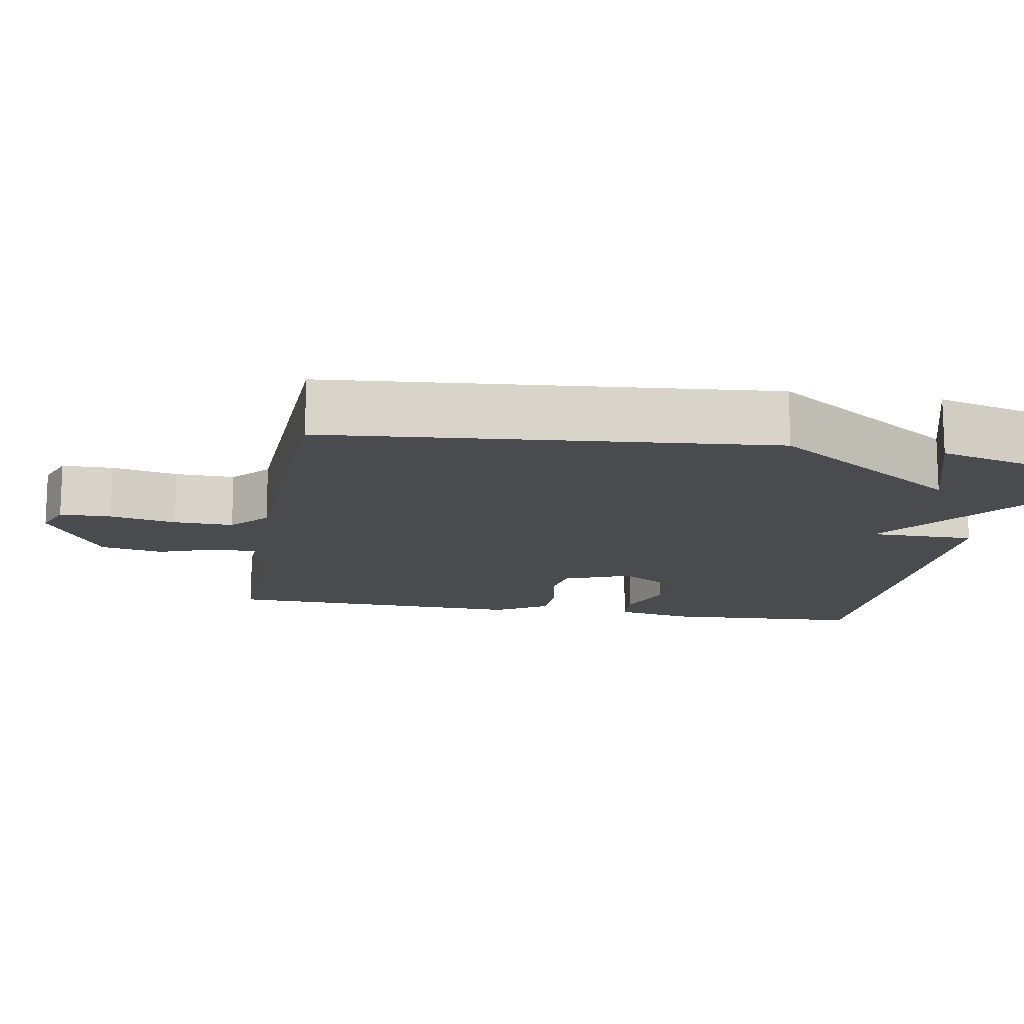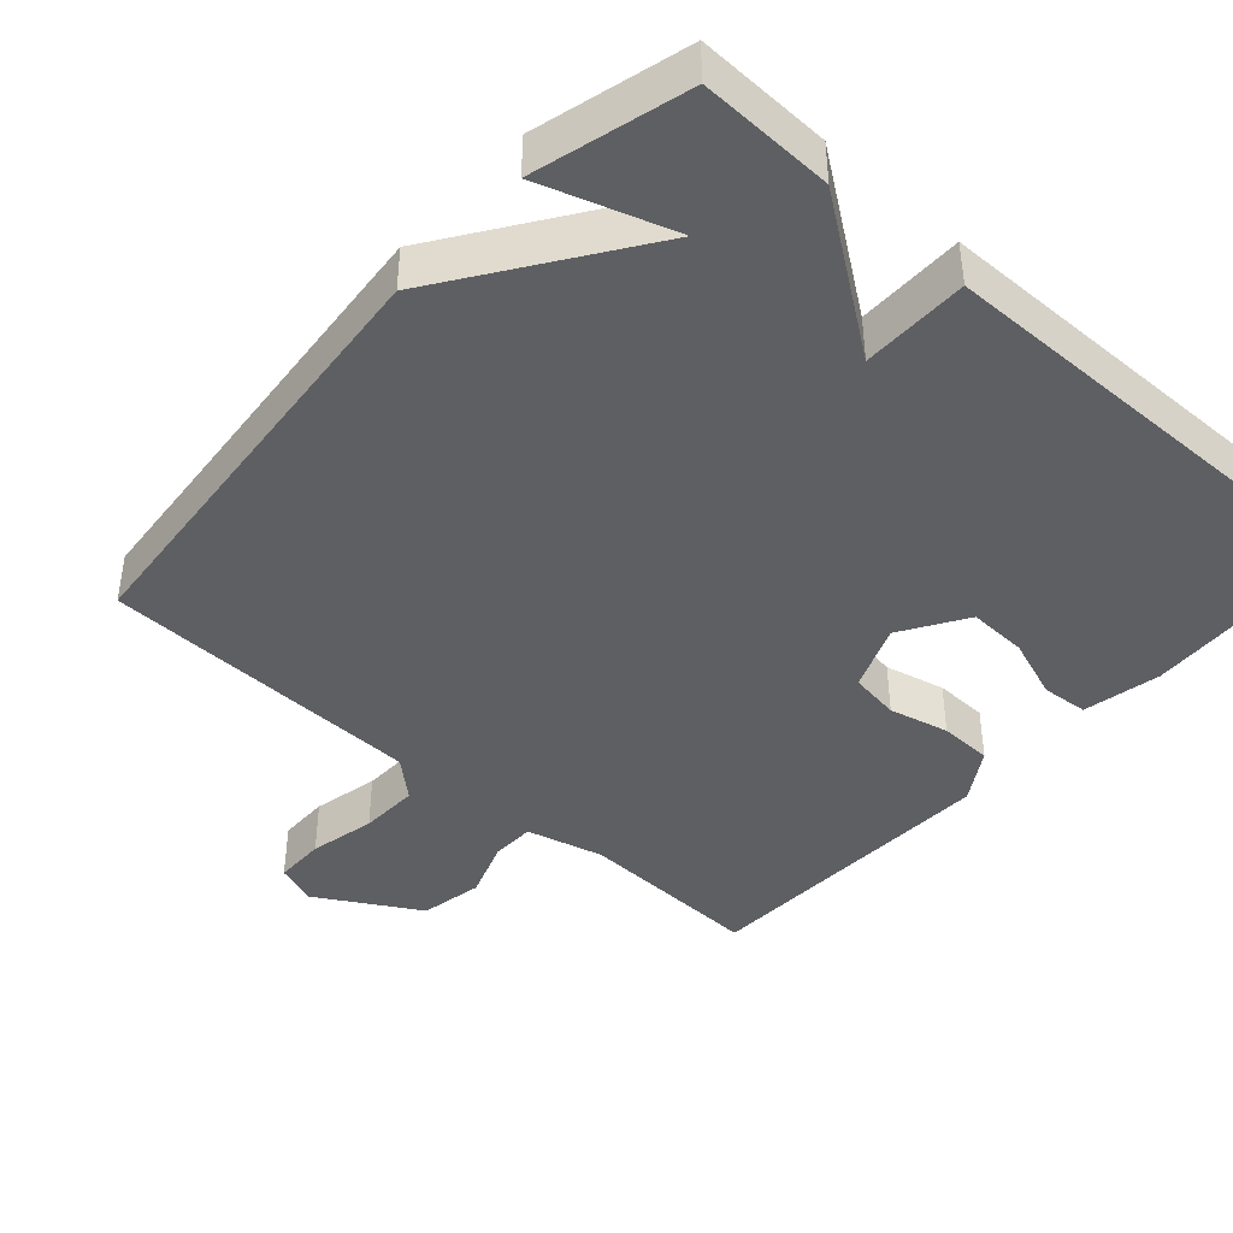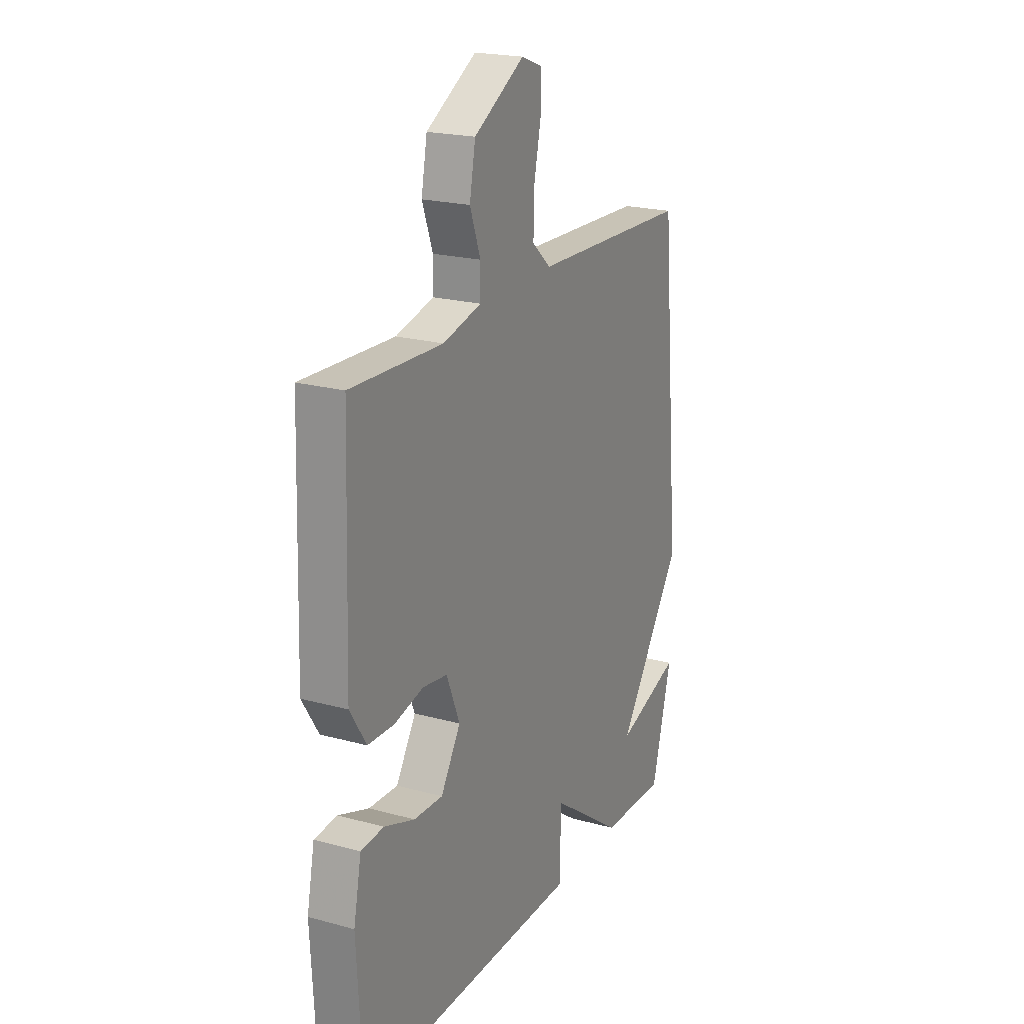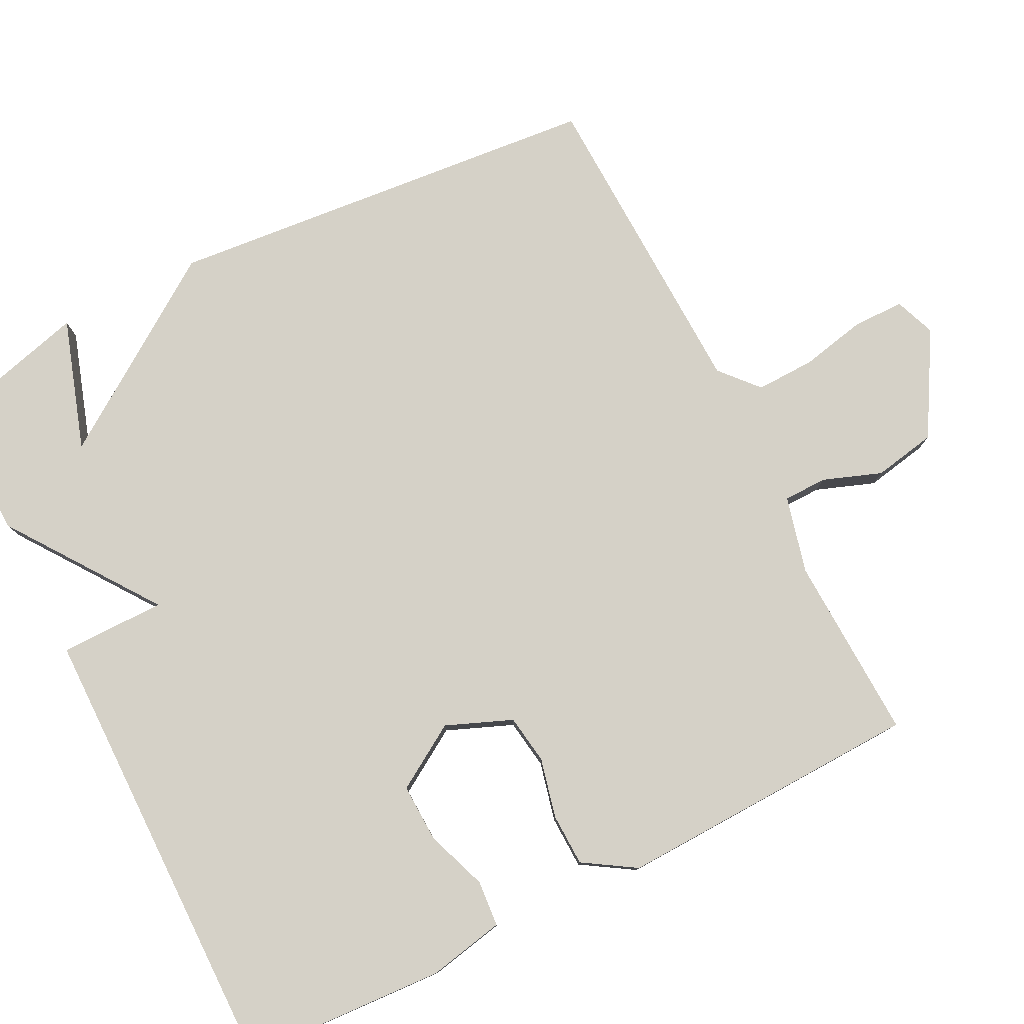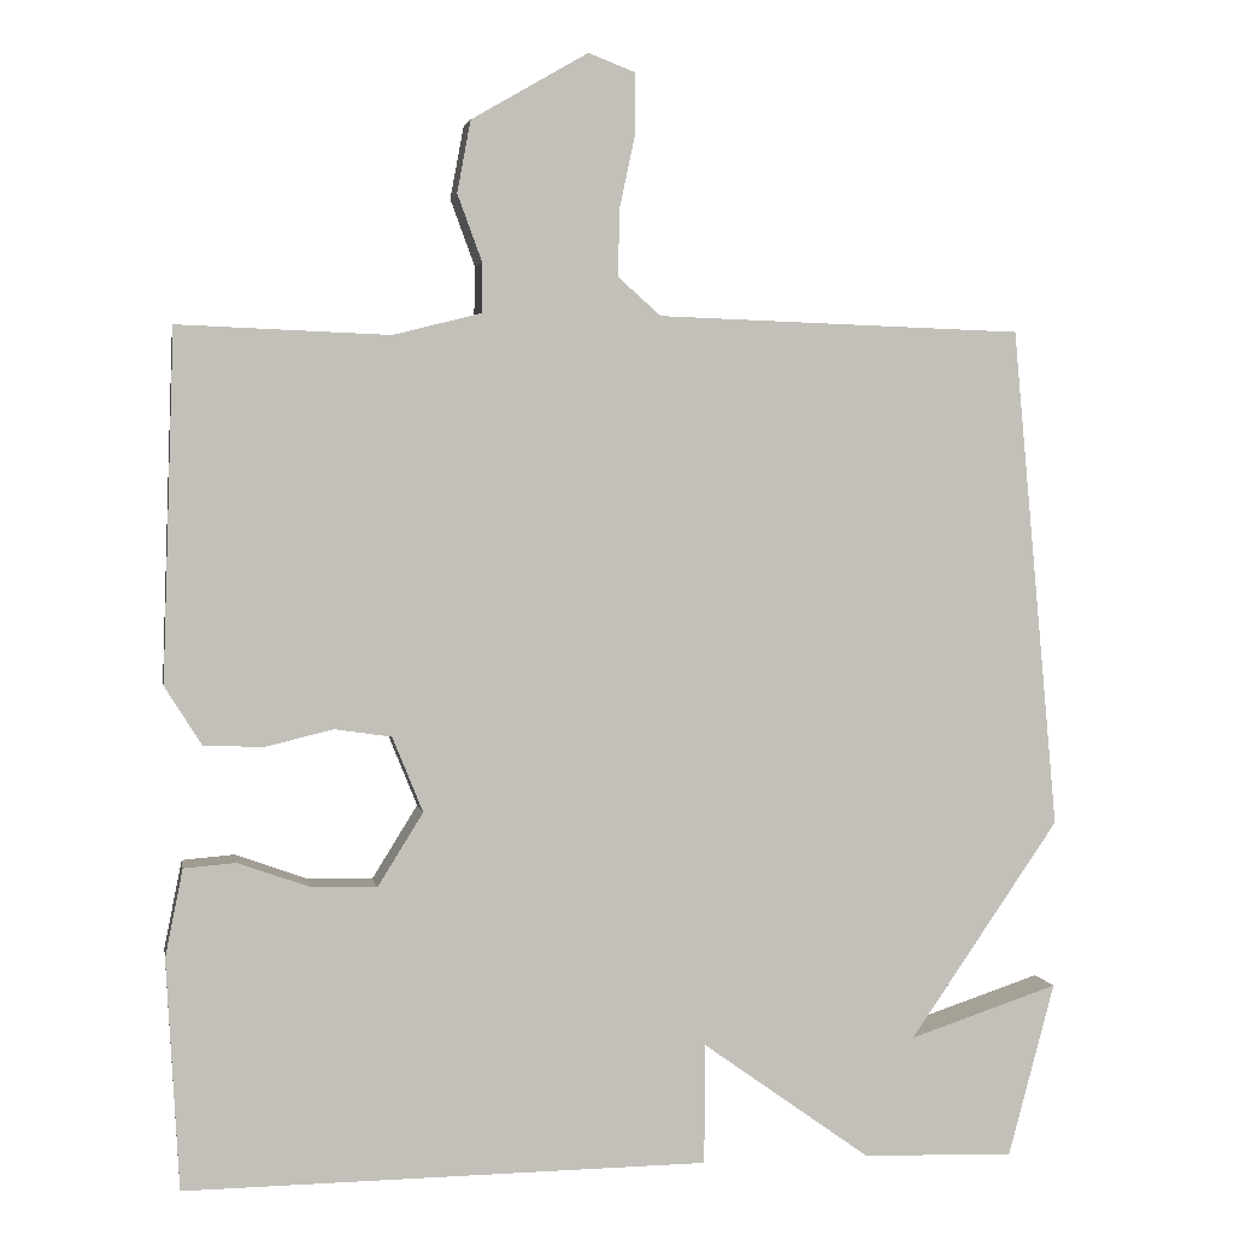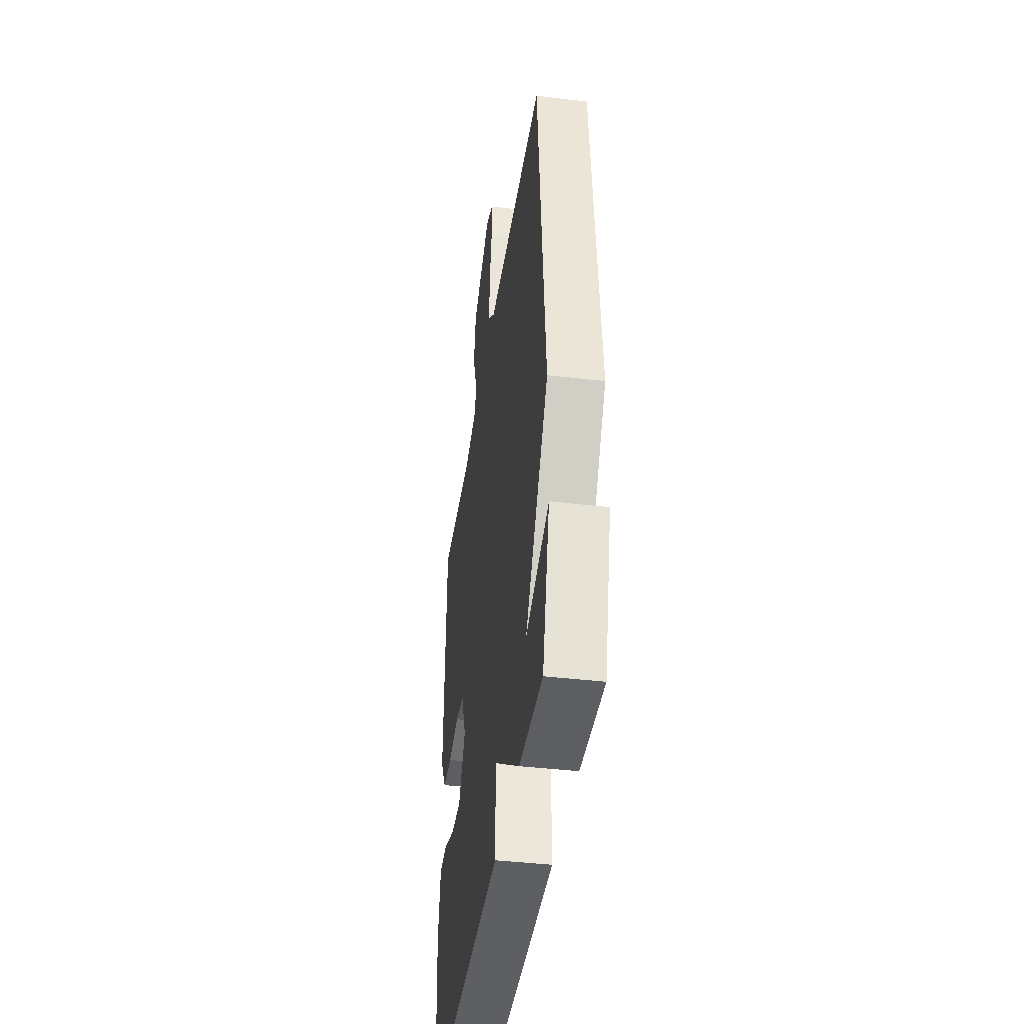
<metadata>
{"format":"obj","ext":"obj","renderer":"f3d","projection":"perspective","resolution":1024,"background":"white","views":[{"elev":-13.9,"azim":79.9,"up":"+Y"},{"elev":-42.0,"azim":138.1,"up":"+Y"},{"elev":21.1,"azim":-63.9,"up":"+Z"},{"elev":78.8,"azim":-116.8,"up":"+Y"},{"elev":3.0,"azim":-10.0,"up":"+Z"},{"elev":-41.3,"azim":81.8,"up":"+Z"}]}
</metadata>
<code>
v 0.5 0.07 -0.5
v 0.32 0.07 -0.494
v 0.12 0.07 -0.351
v 0.12 0.07 -0.494
v -0.5 0.07 -0.5
v -0.515 0.07 -0.228
v -0.494 0.07 -0.124
v -0.432 0.07 -0.119
v -0.349 0.07 -0.149
v -0.27 0.07 -0.152
v -0.216 0.07 -0.065
v -0.252 0.07 0.024
v -0.319 0.07 0.034
v -0.399 0.07 0.015
v -0.47 0.07 0.017
v -0.514 0.07 0.087
v -0.5 0.07 0.5
v -0.25 0.07 0.49
v -0.146 0.07 0.516
v -0.145 0.07 0.575
v -0.174 0.07 0.654
v -0.158 0.07 0.739
v -0.02 0.07 0.819
v 0.035 0.07 0.798
v 0.036 0.07 0.729
v 0.017 0.07 0.64
v 0.015 0.07 0.56
v 0.066 0.07 0.515
v 0.5 0.07 0.5
v 0.555 0.07 -0.094
v 0.378 0.07 -0.352
v 0.555 0.07 -0.294
v 0.5 0 -0.5
v 0.32 0 -0.494
v 0.12 0 -0.351
v 0.12 0 -0.494
v -0.5 0 -0.5
v -0.515 0 -0.228
v -0.494 0 -0.124
v -0.432 0 -0.119
v -0.349 0 -0.149
v -0.27 0 -0.152
v -0.216 0 -0.065
v -0.252 0 0.024
v -0.319 0 0.034
v -0.399 0 0.015
v -0.47 0 0.017
v -0.514 0 0.087
v -0.5 0 0.5
v -0.25 0 0.49
v -0.146 0 0.516
v -0.145 0 0.575
v -0.174 0 0.654
v -0.158 0 0.739
v -0.02 0 0.819
v 0.035 0 0.798
v 0.036 0 0.729
v 0.017 0 0.64
v 0.015 0 0.56
v 0.066 0 0.515
v 0.5 0 0.5
v 0.555 0 -0.094
v 0.378 0 -0.352
v 0.555 0 -0.294
f 31 32 1 2
f 28 29 30 31
f 31 2 3
f 28 31 3
f 27 28 3
f 24 25 26
f 23 24 26
f 22 23 26
f 21 22 26
f 20 21 26
f 19 20 26 27
f 16 17 18
f 15 16 18
f 14 15 18
f 13 14 18
f 12 13 18 19
f 27 3 4
f 19 27 4
f 12 19 4
f 11 12 4
f 7 8 9
f 6 7 9
f 5 6 9
f 4 5 9
f 4 9 10
f 4 10 11
f 34 33 64 63
f 63 62 61 60
f 35 34 63
f 35 63 60
f 35 60 59
f 58 57 56
f 58 56 55
f 58 55 54
f 58 54 53
f 58 53 52
f 59 58 52 51
f 50 49 48
f 50 48 47
f 50 47 46
f 50 46 45
f 51 50 45 44
f 36 35 59
f 36 59 51
f 36 51 44
f 36 44 43
f 41 40 39
f 41 39 38
f 41 38 37
f 41 37 36
f 42 41 36
f 43 42 36
f 1 33 34 2
f 2 34 35 3
f 3 35 36 4
f 4 36 37 5
f 5 37 38 6
f 6 38 39 7
f 7 39 40 8
f 8 40 41 9
f 9 41 42 10
f 10 42 43 11
f 11 43 44 12
f 12 44 45 13
f 13 45 46 14
f 14 46 47 15
f 15 47 48 16
f 16 48 49 17
f 17 49 50 18
f 18 50 51 19
f 19 51 52 20
f 20 52 53 21
f 21 53 54 22
f 22 54 55 23
f 23 55 56 24
f 24 56 57 25
f 25 57 58 26
f 26 58 59 27
f 27 59 60 28
f 28 60 61 29
f 29 61 62 30
f 30 62 63 31
f 31 63 64 32
f 32 64 33 1

</code>
